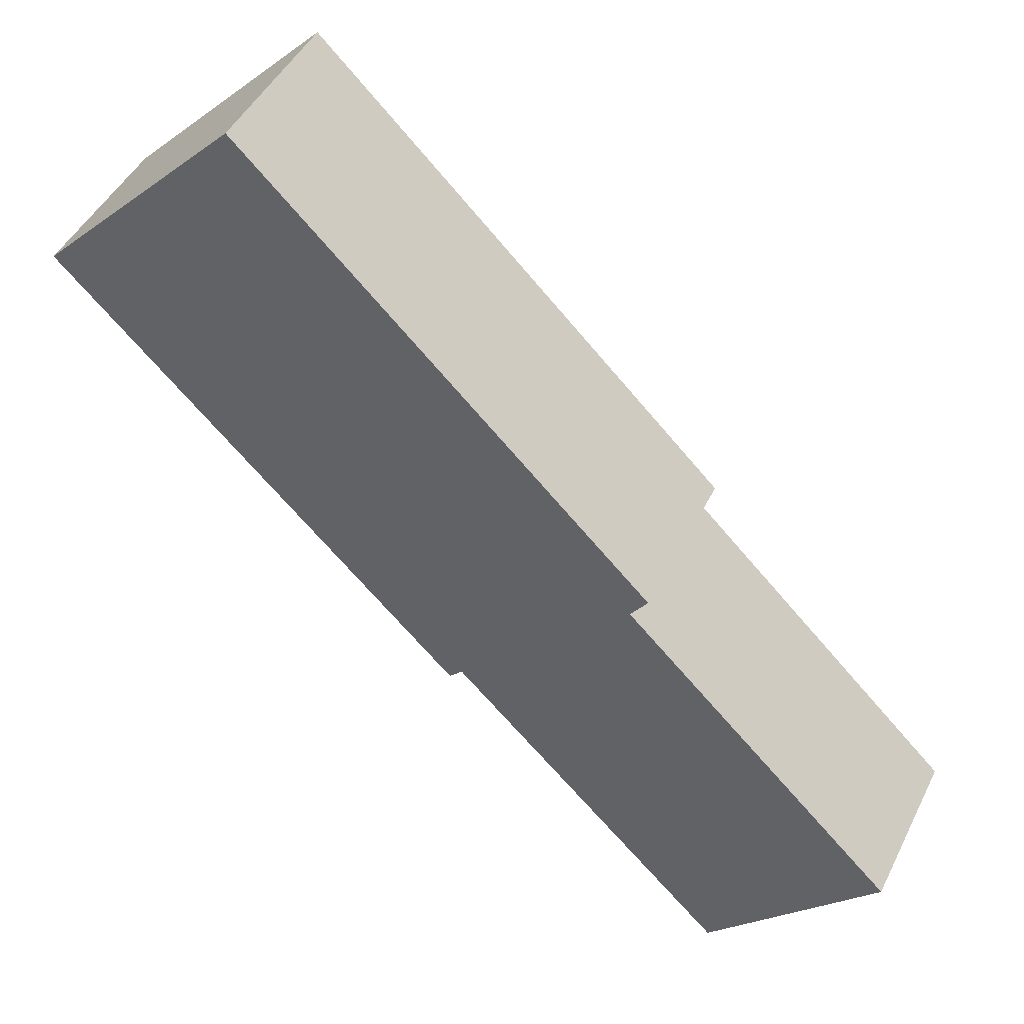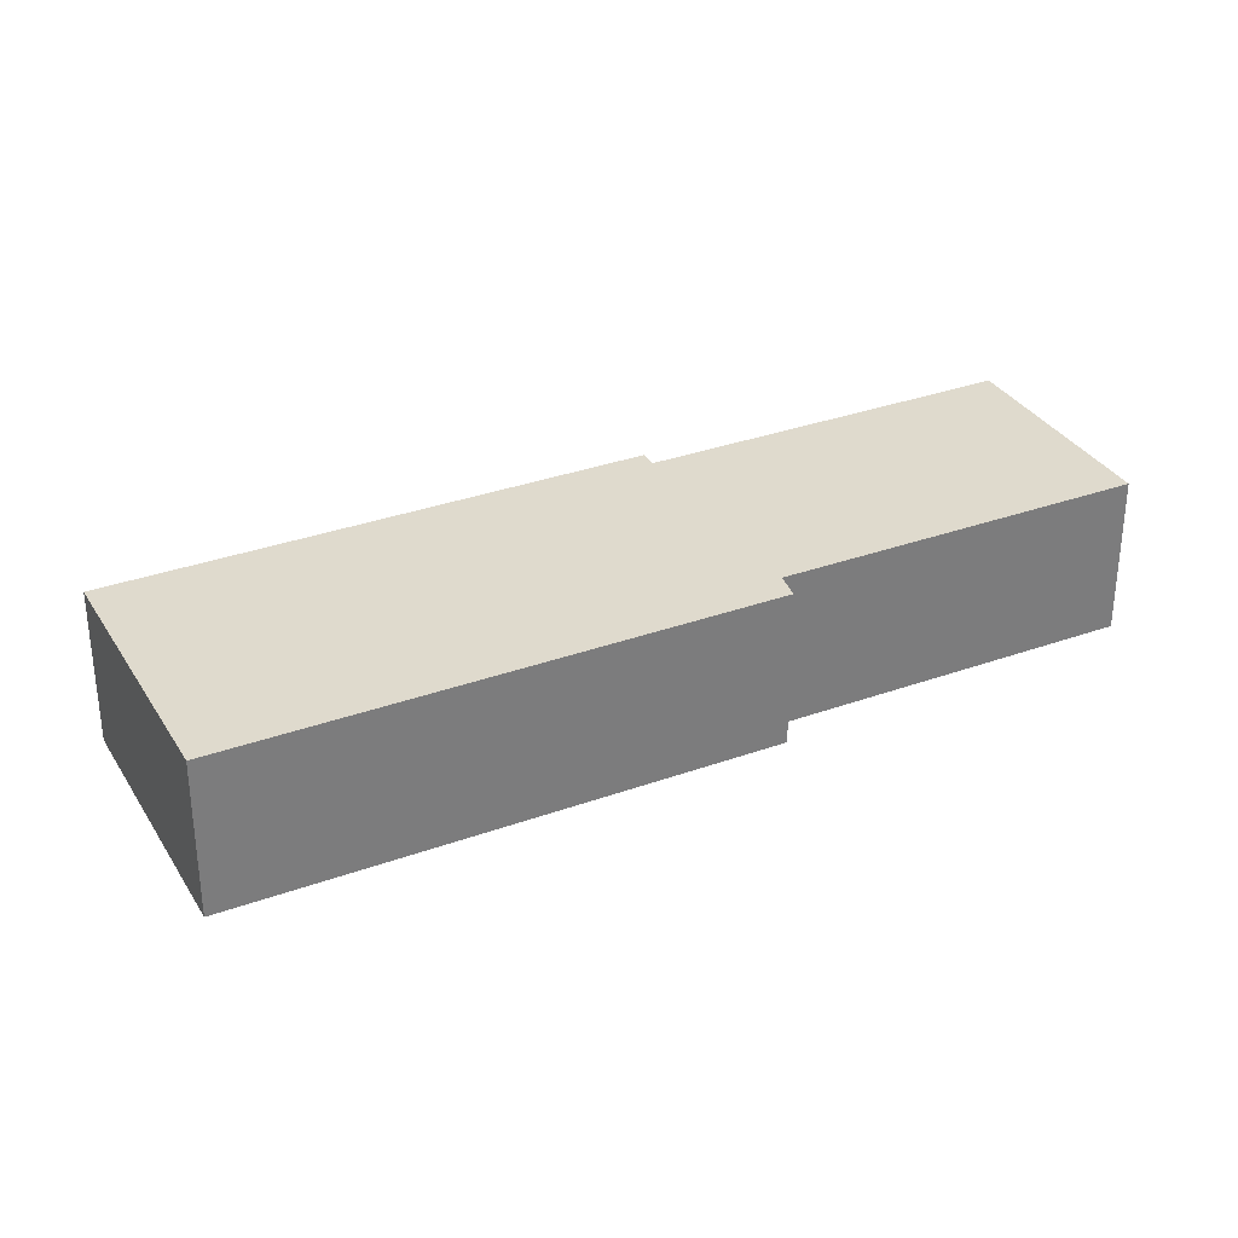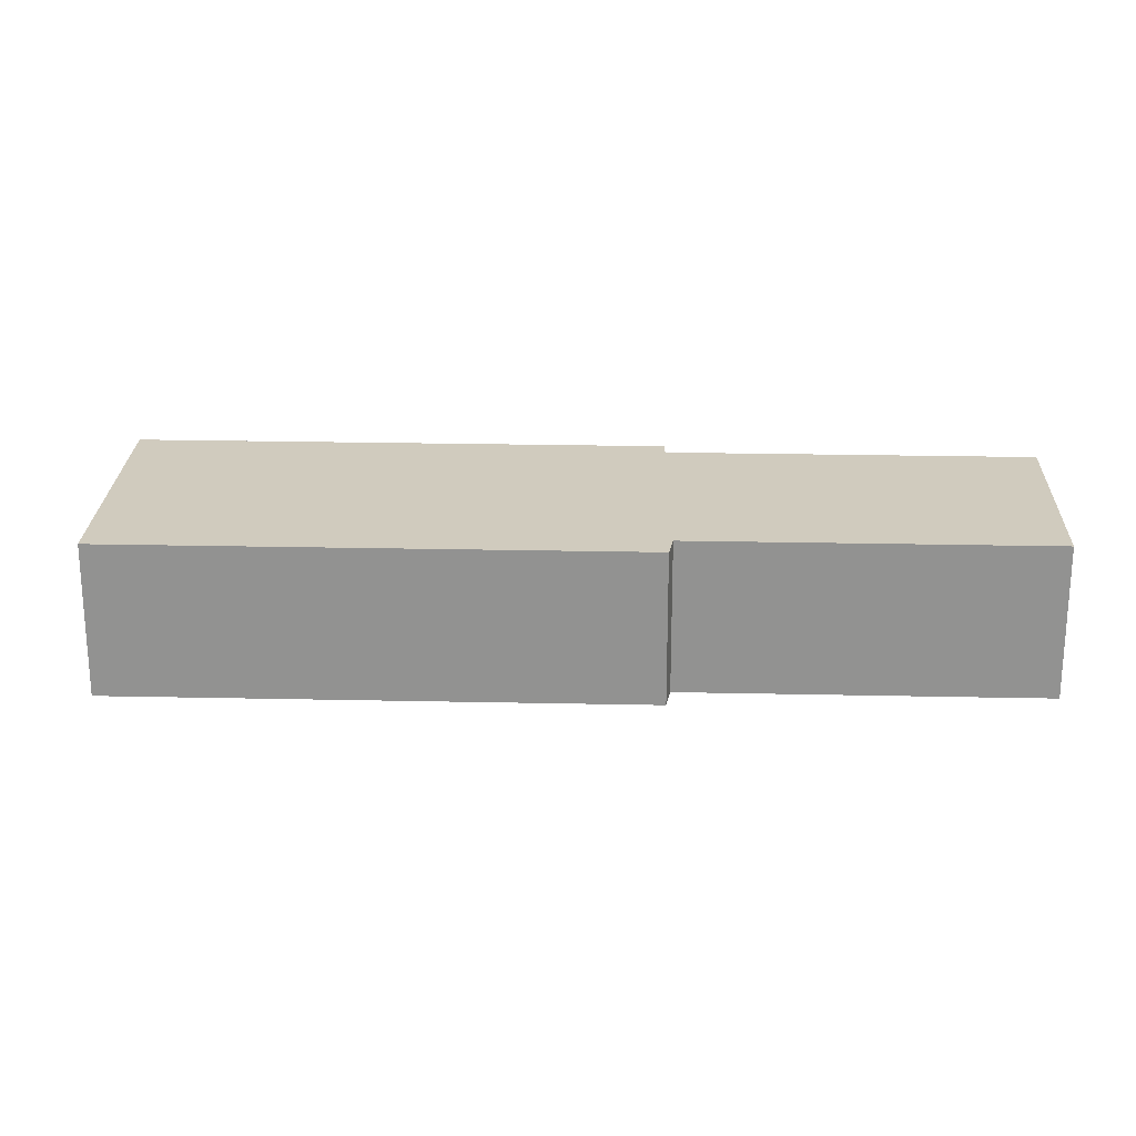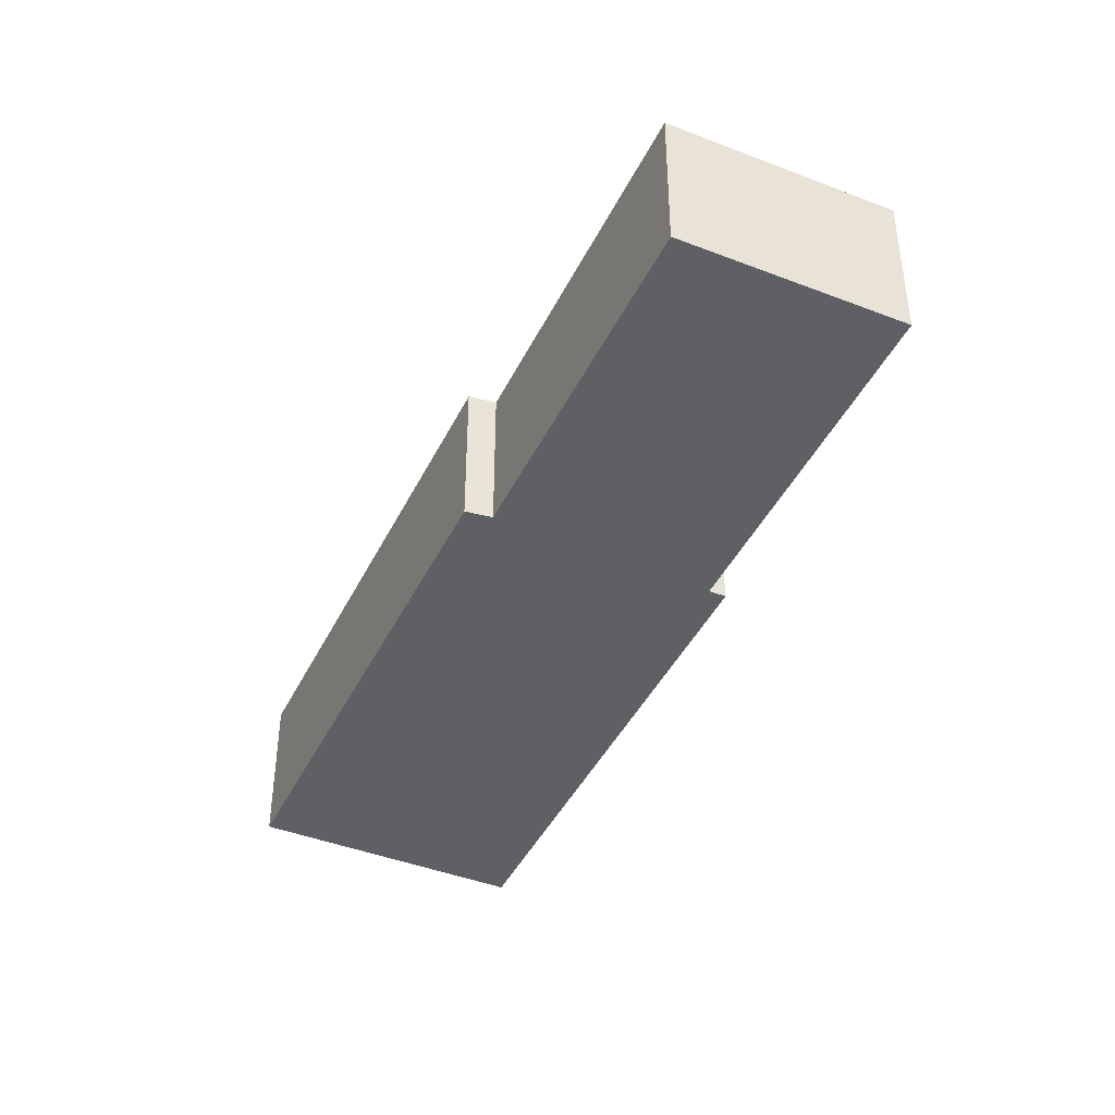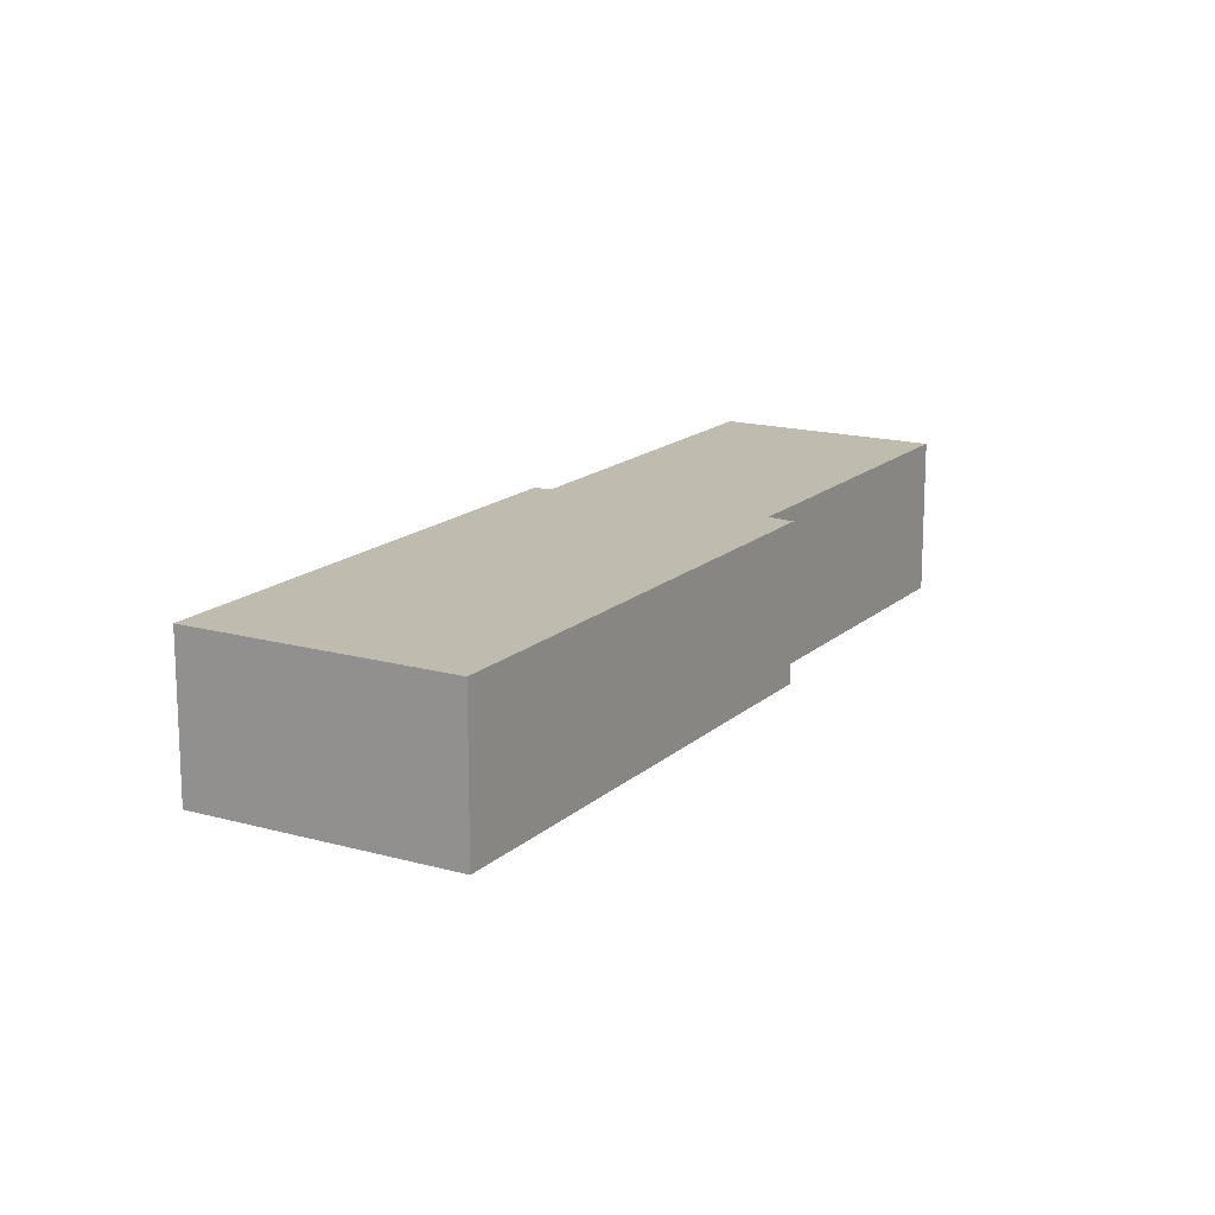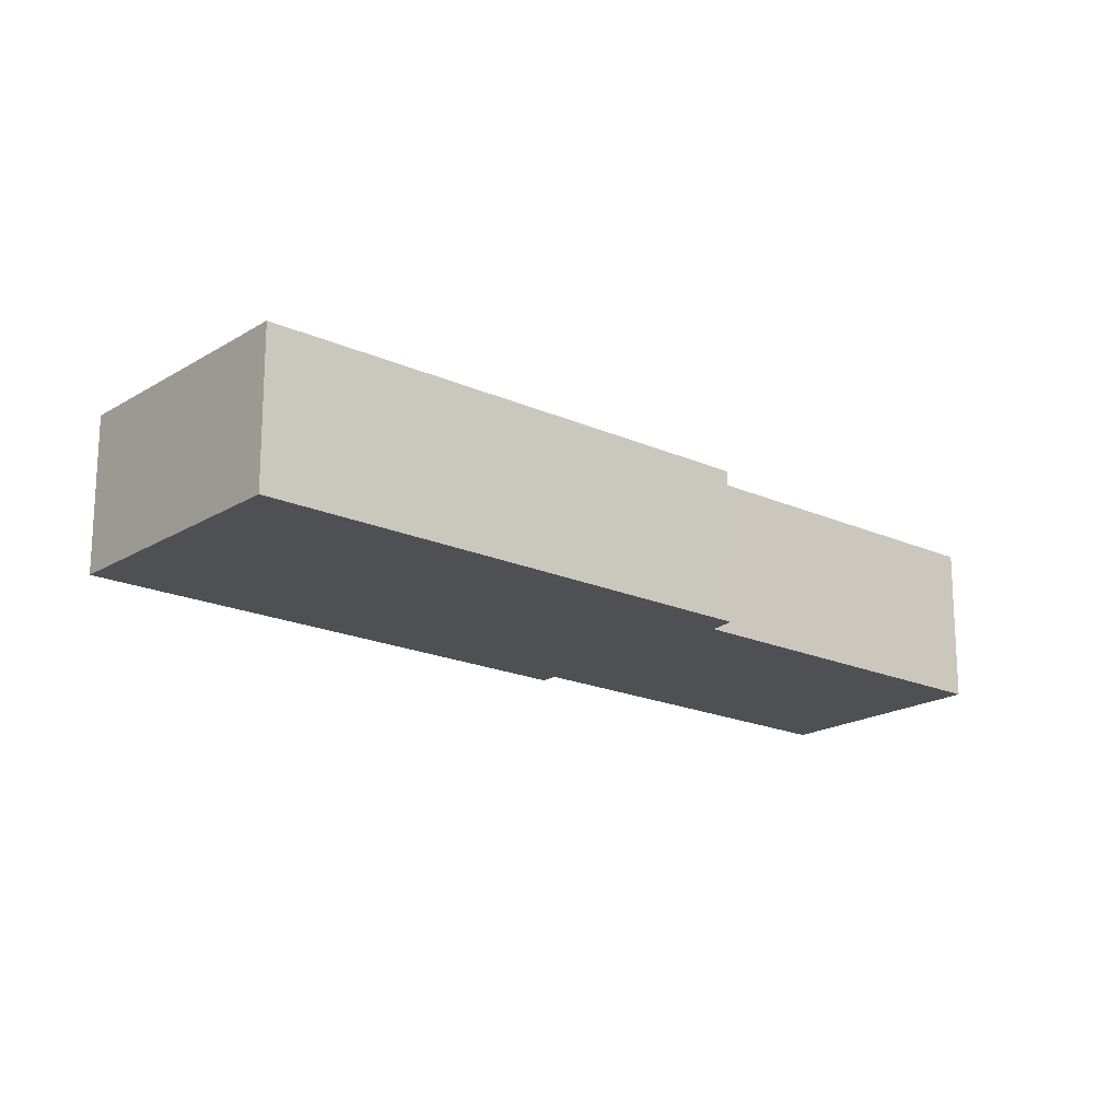
<metadata>
{"format":"obj","ext":"obj","renderer":"f3d","projection":"perspective","resolution":1024,"background":"white","views":[{"elev":45.5,"azim":25.2,"up":"+Z"},{"elev":32.7,"azim":18.0,"up":"+Y"},{"elev":23.5,"azim":46.7,"up":"+Y"},{"elev":-42.9,"azim":109.9,"up":"+Y"},{"elev":16.0,"azim":-15.2,"up":"+Y"},{"elev":-18.8,"azim":4.0,"up":"+Y"}]}
</metadata>
<code>
v  1.476 1.188 1.496
v  2.926 1.188 -2.888
v  0 1.188 7.274e-17
v  3.022 1.188 -2.793
v  5.05 1.188 -4.795
v  4.294 1.188 -1.58
v  4.419 1.188 -1.41
v  6.285 1.188 -3.544
v  6.285 2.17e-16 -3.544
v  5.05 2.936e-16 -4.795
v  3.022 1.71e-16 -2.793
v  2.926 1.768e-16 -2.888
v  4.419 8.634e-17 -1.41
v  4.294 9.675e-17 -1.58
v  0 0 0
v  1.476 -9.16e-17 1.496
g defaultobject
f 1 2 3
f 2 1 4
f 4 1 5
f 5 1 6
f 6 1 7
f 8 5 6
f 9 5 8
f 5 9 10
f 11 2 4
f 2 11 12
f 13 6 7
f 6 13 14
f 10 4 5
f 4 10 11
f 12 3 2
f 3 12 15
f 15 1 3
f 1 15 16
f 16 7 1
f 7 16 13
f 14 8 6
f 8 14 9
f 9 14 10
f 12 16 15
f 16 12 11
f 16 11 10
f 16 10 14
f 16 14 13

</code>
